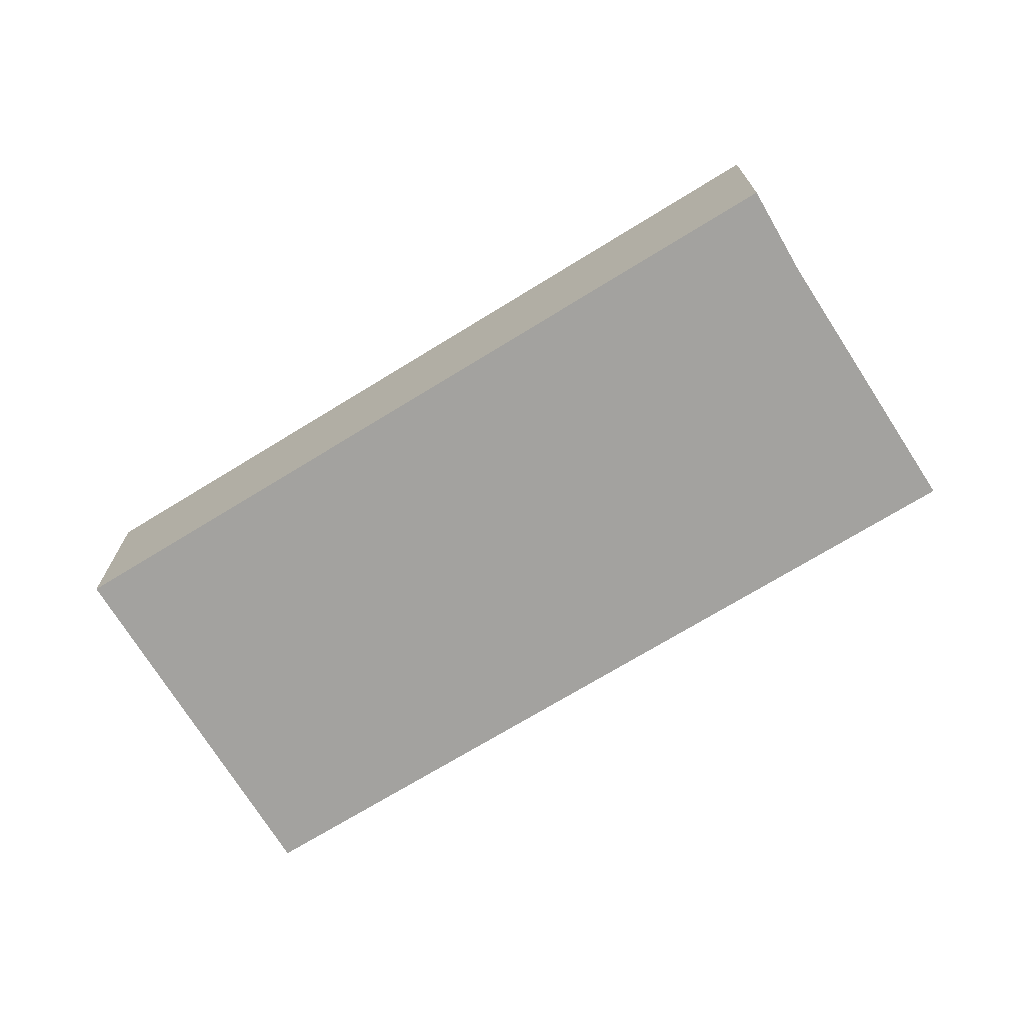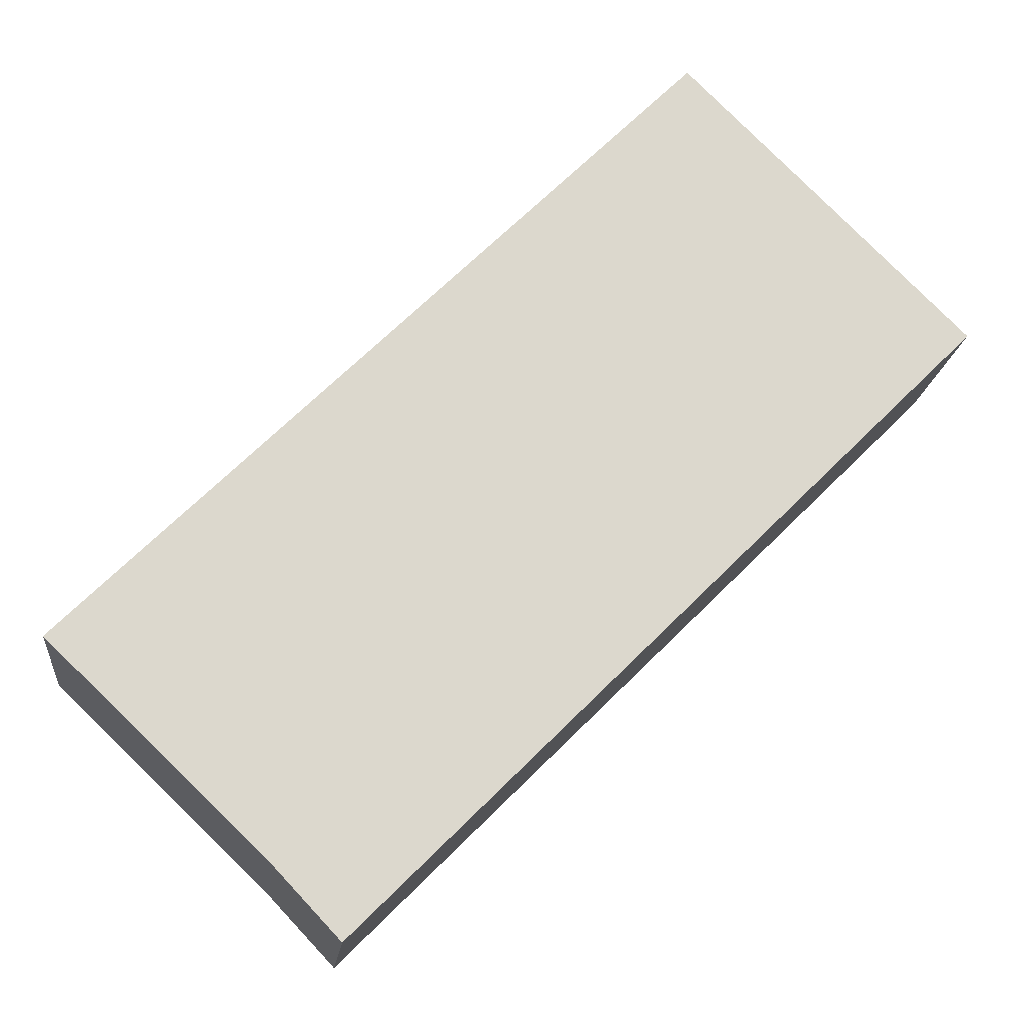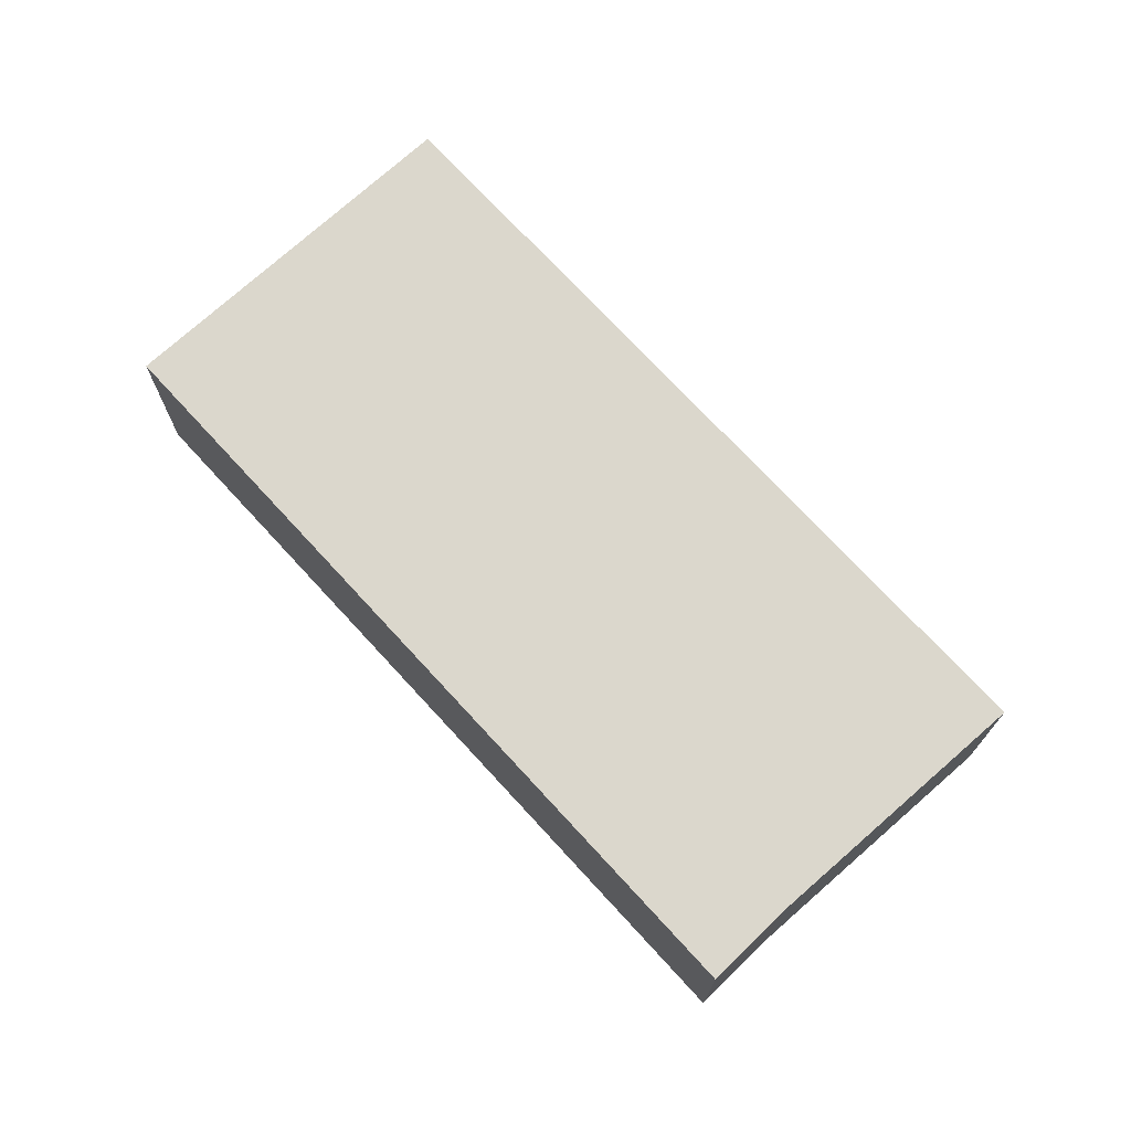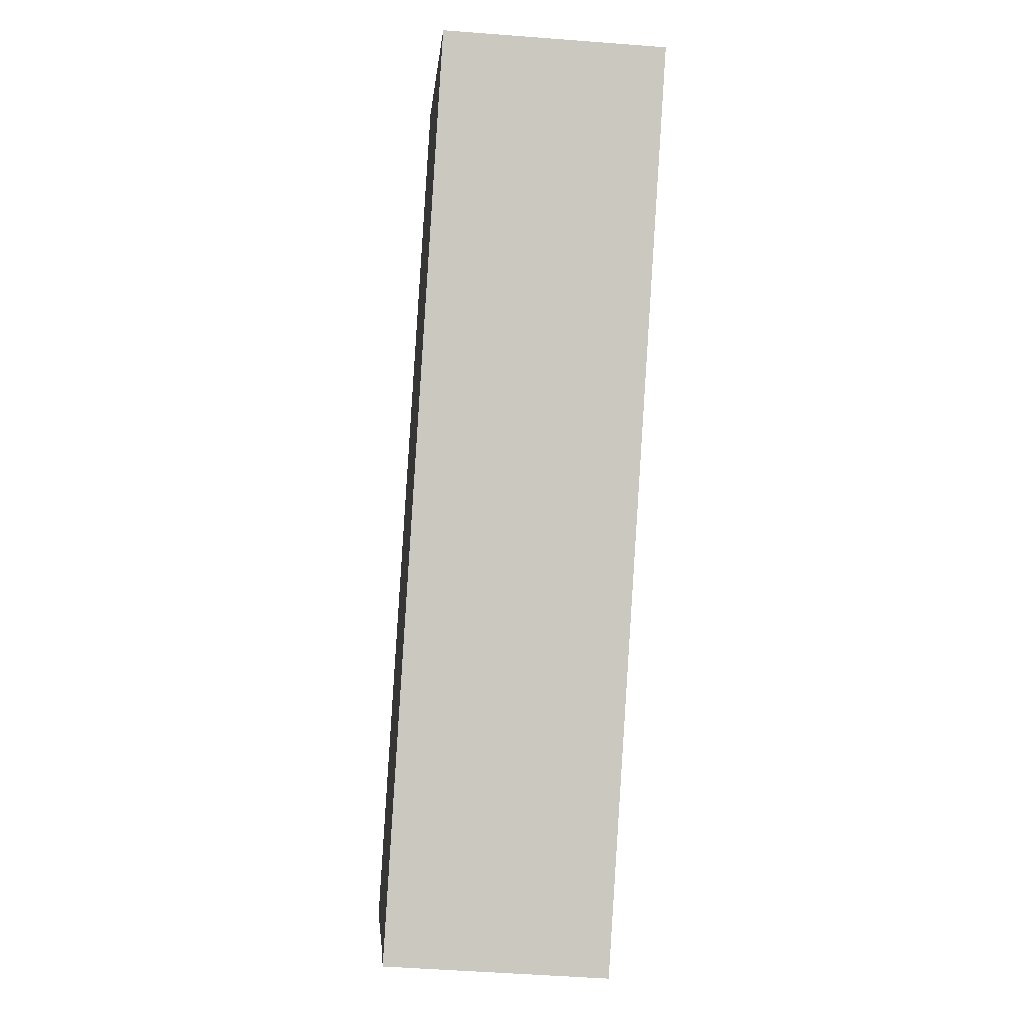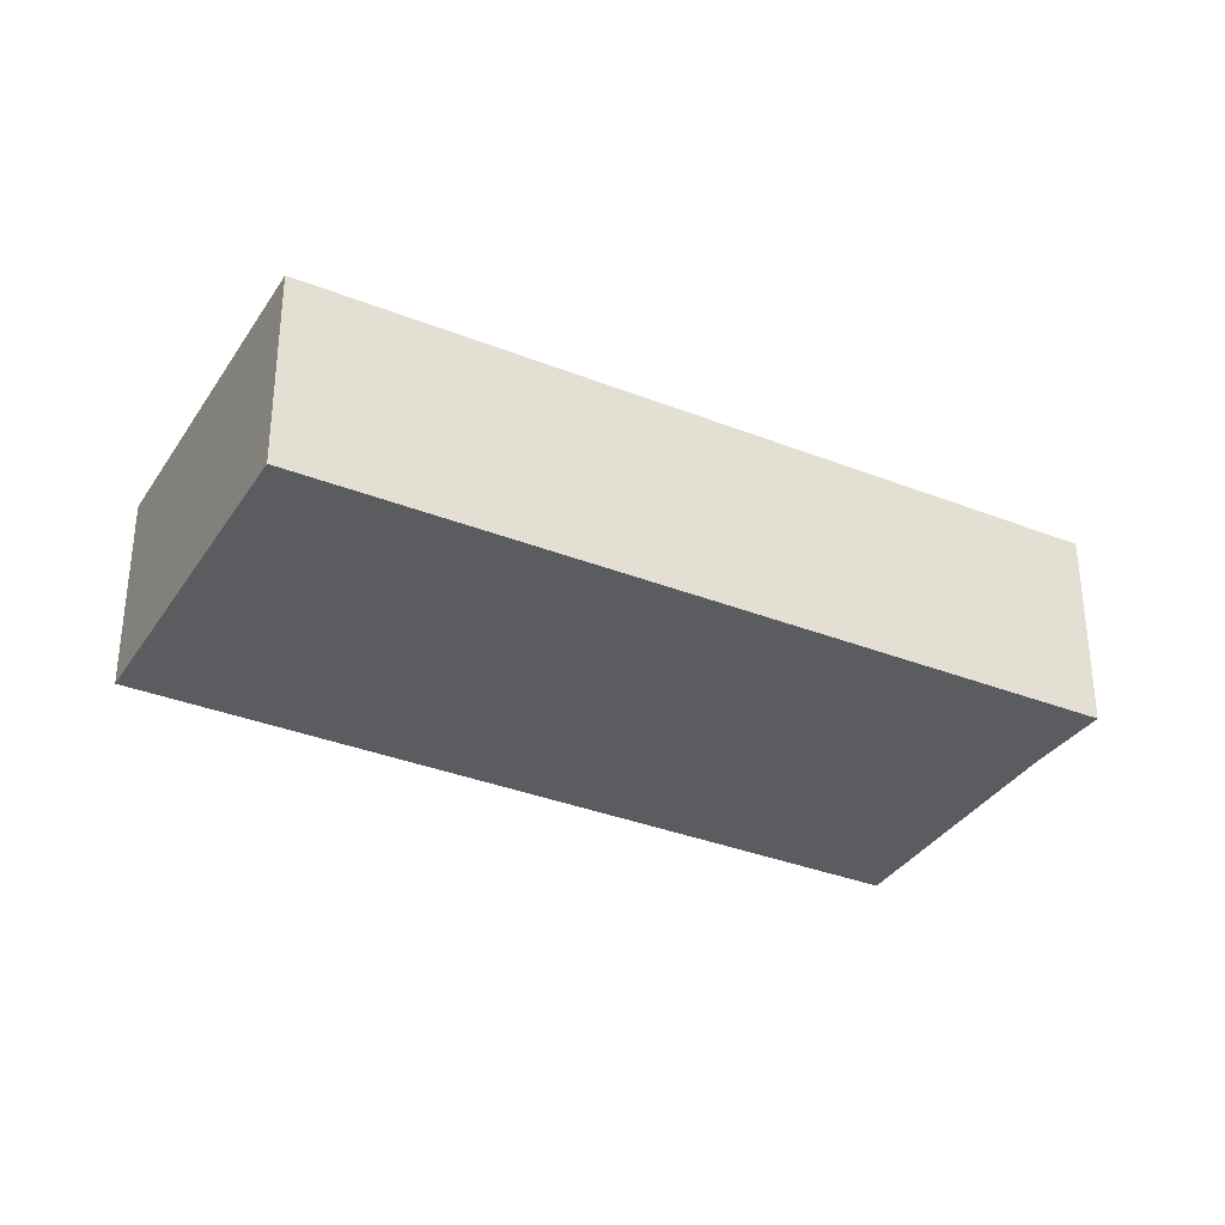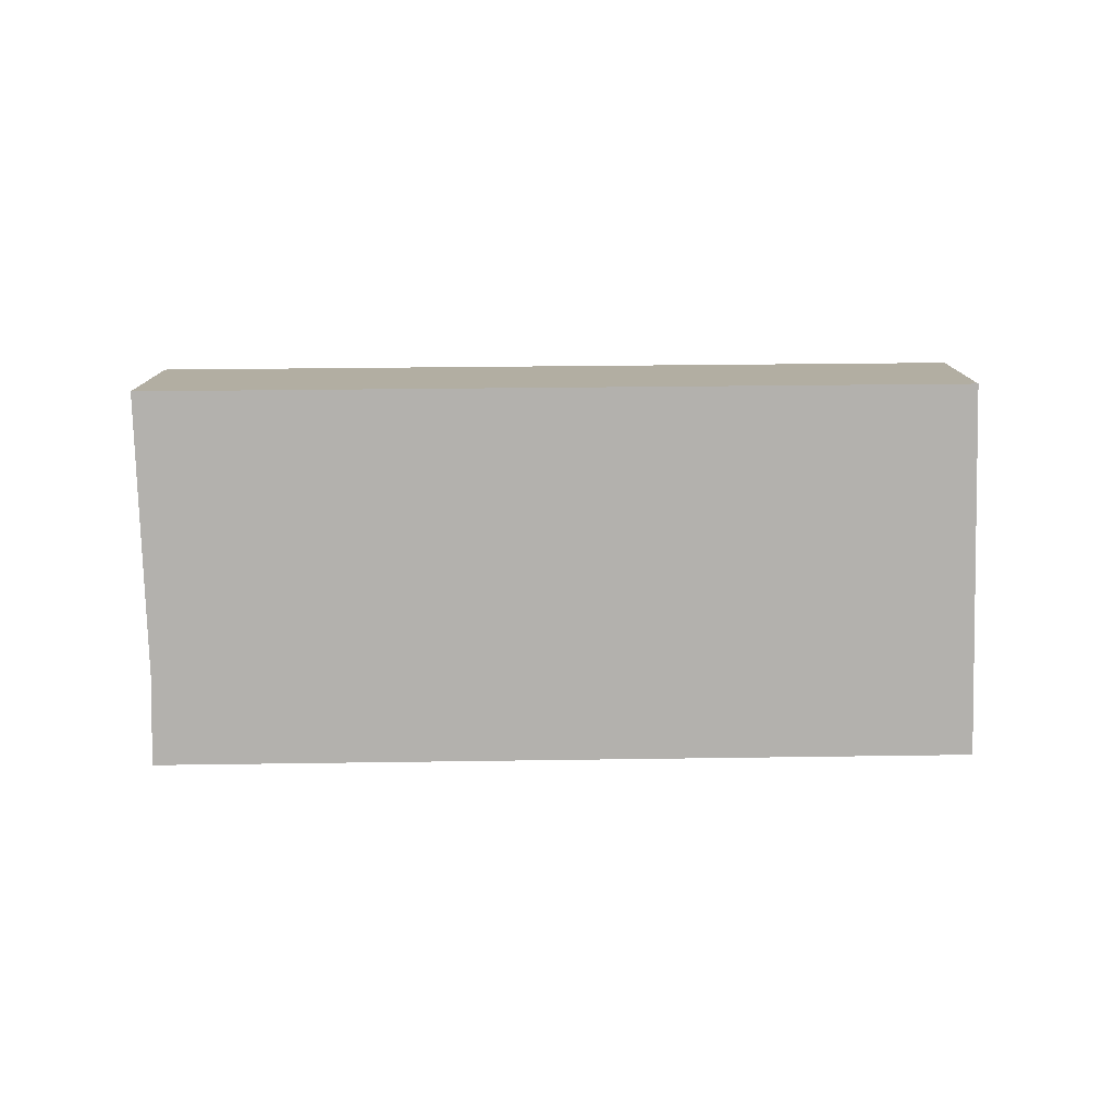
<metadata>
{"format":"obj","ext":"obj","renderer":"f3d","projection":"perspective","resolution":1024,"background":"white","views":[{"elev":-72.4,"azim":166.7,"up":"+Y"},{"elev":-16.8,"azim":-6.0,"up":"+Z"},{"elev":73.1,"azim":-177.4,"up":"+Y"},{"elev":-47.1,"azim":84.9,"up":"+Z"},{"elev":-33.7,"azim":106.8,"up":"+Y"},{"elev":-79.2,"azim":-44.1,"up":"+Y"}]}
</metadata>
<code>
v  7.317 2.468 7.219
v  2.573 2.468 -2.472
v  0 2.468 1.511e-16
v  3.347 2.468 -3.298
v  10.62 2.468 3.938
v  10.62 -2.411e-16 3.938
v  3.347 2.019e-16 -3.298
v  2.573 1.514e-16 -2.472
v  0 0 0
v  7.317 -4.42e-16 7.219
g defaultobject
f 1 2 3
f 2 1 4
f 4 1 5
f 6 4 5
f 4 6 7
f 7 2 4
f 2 7 8
f 8 3 2
f 3 8 9
f 10 5 1
f 5 10 6
f 9 1 3
f 1 9 10
f 10 7 6
f 7 10 8
f 8 10 9

</code>
